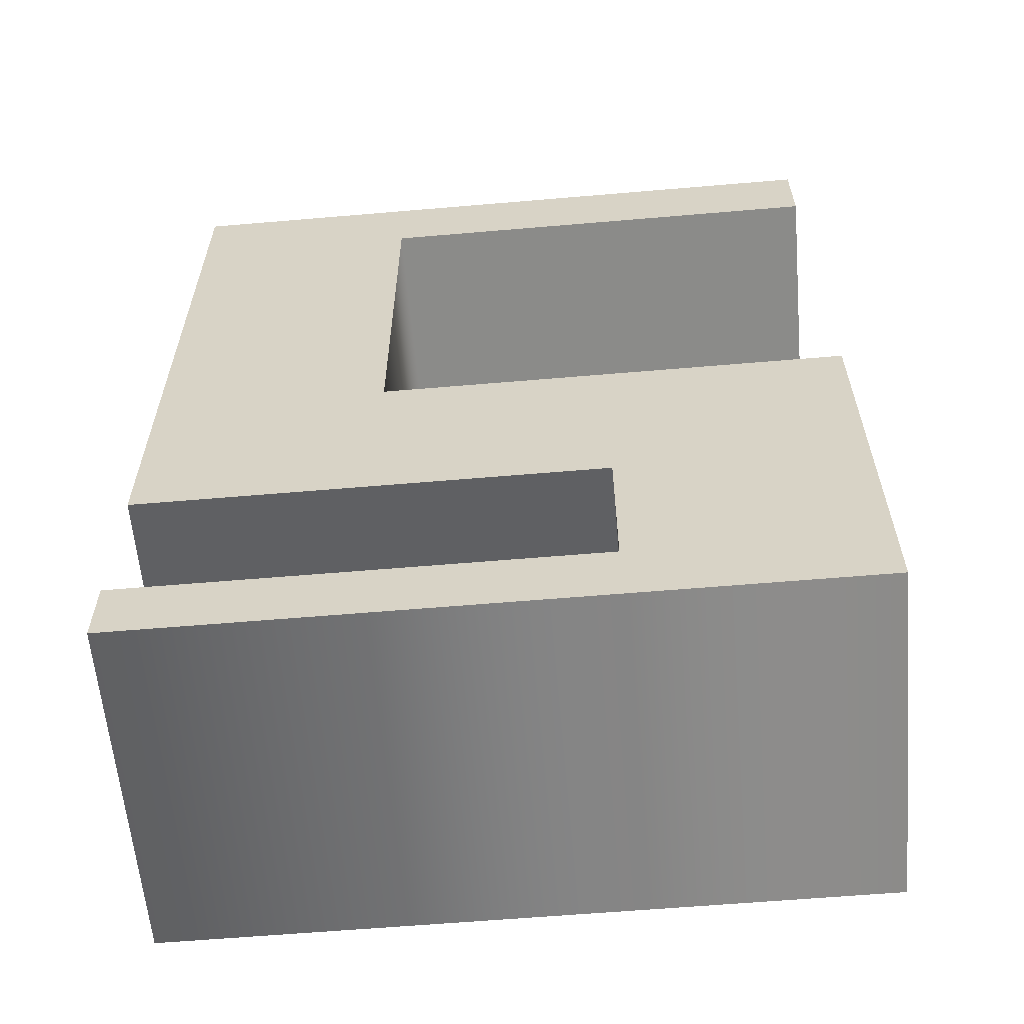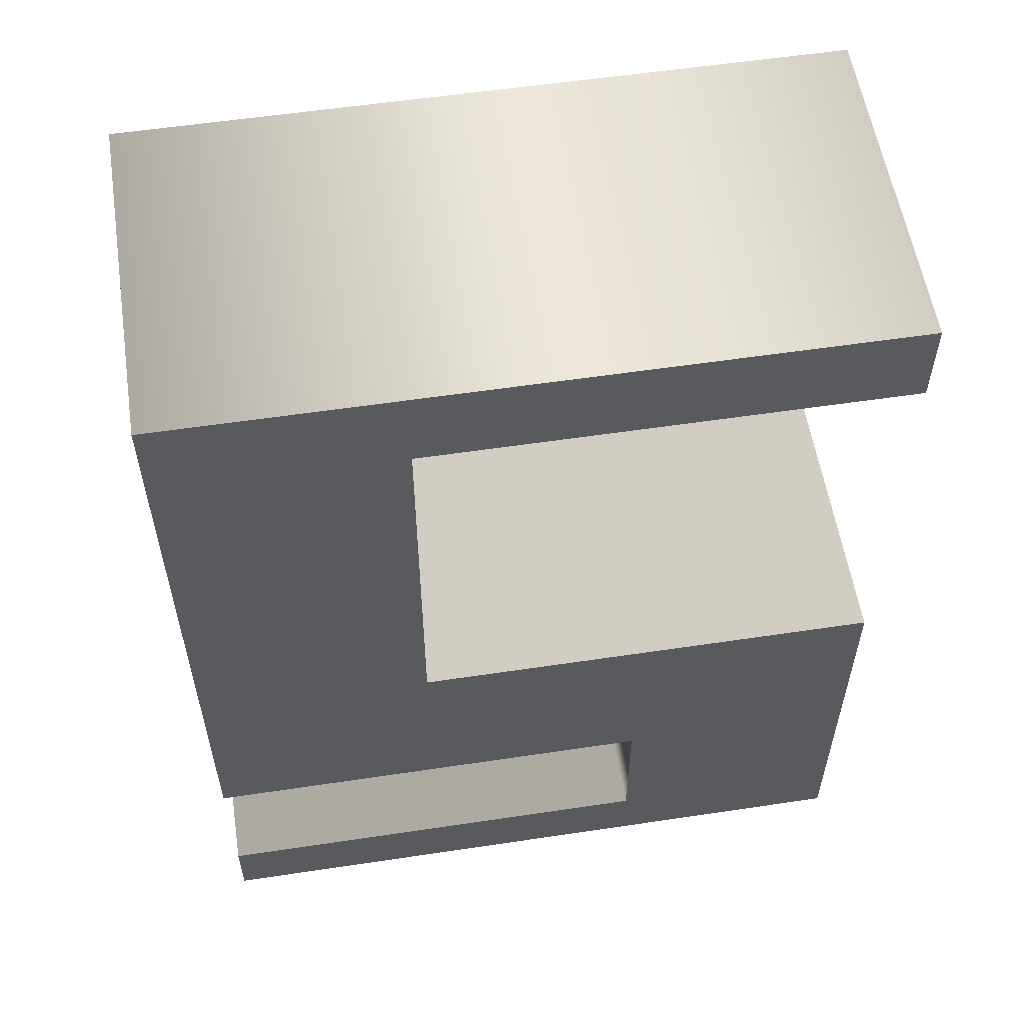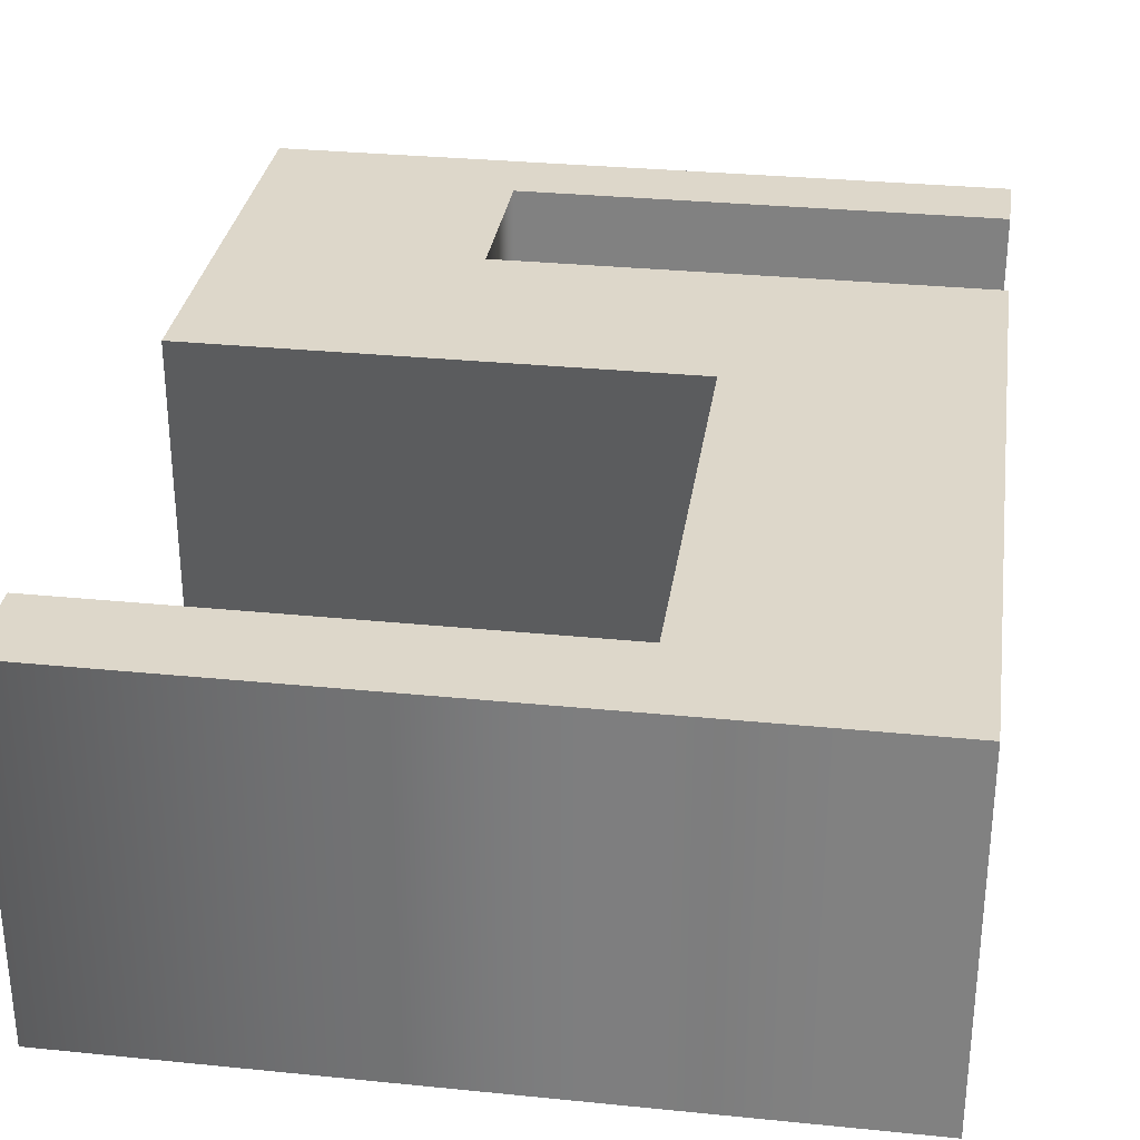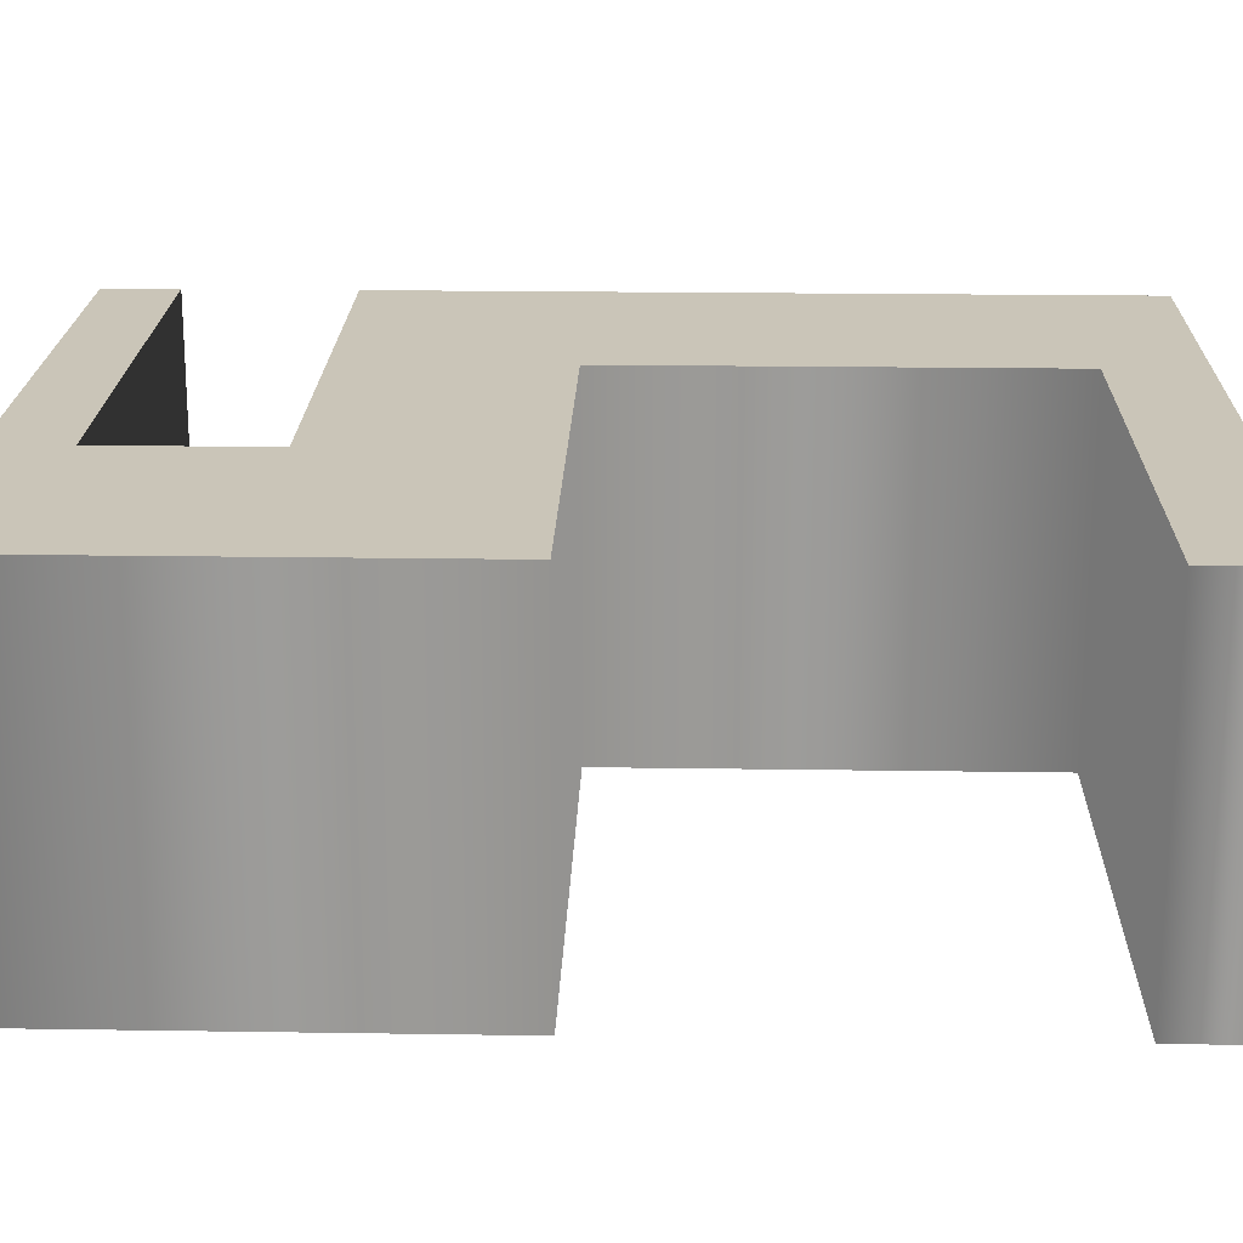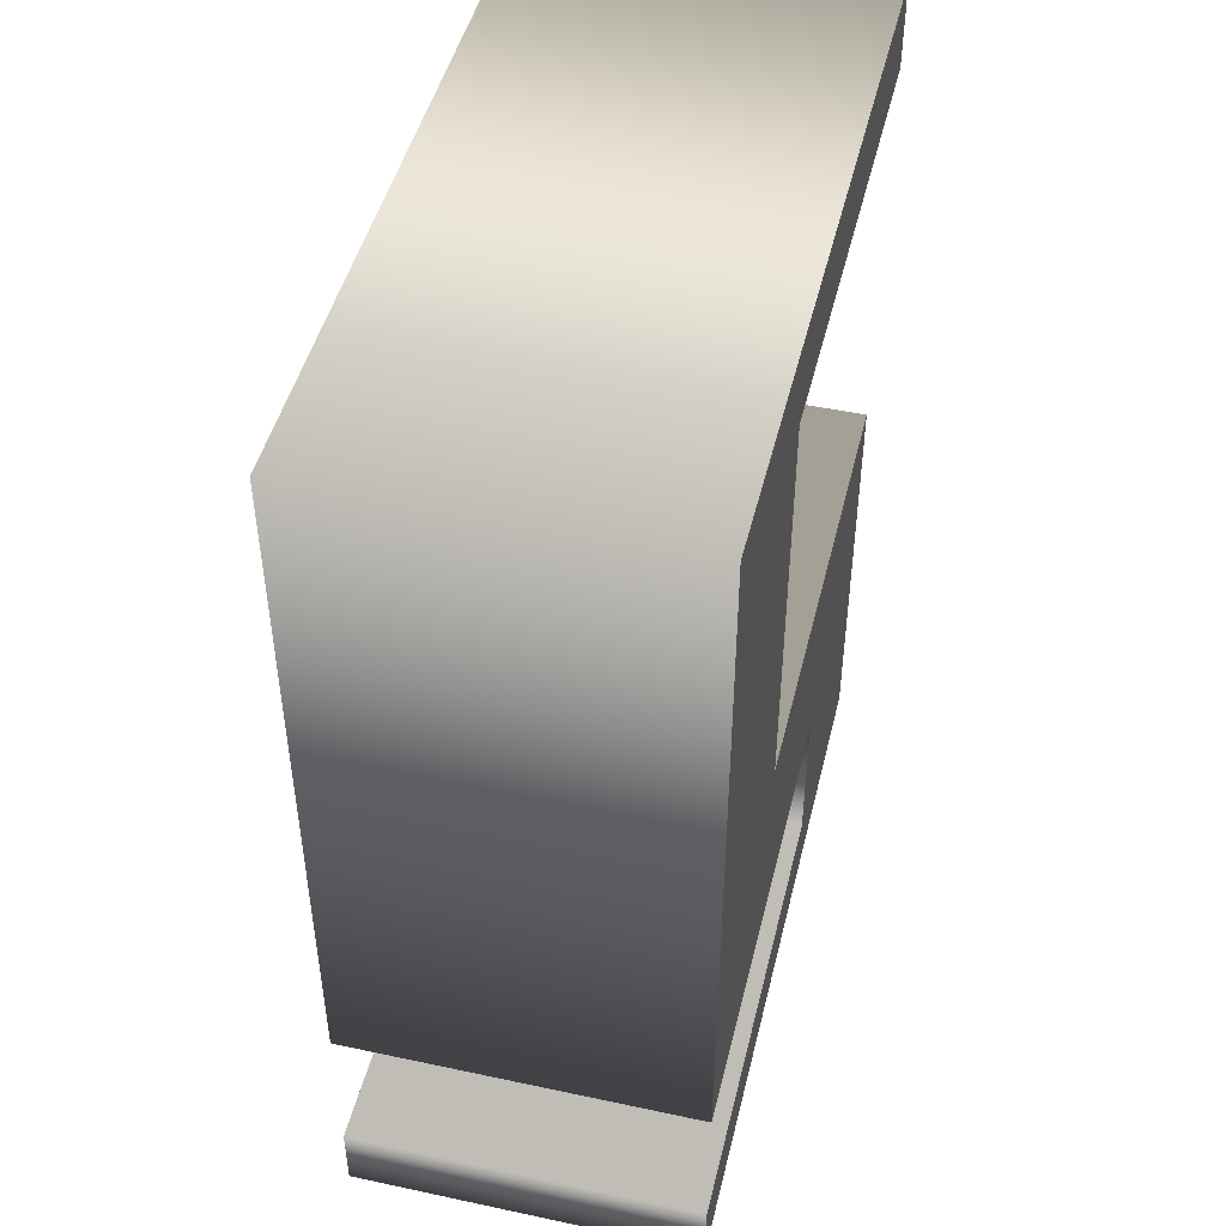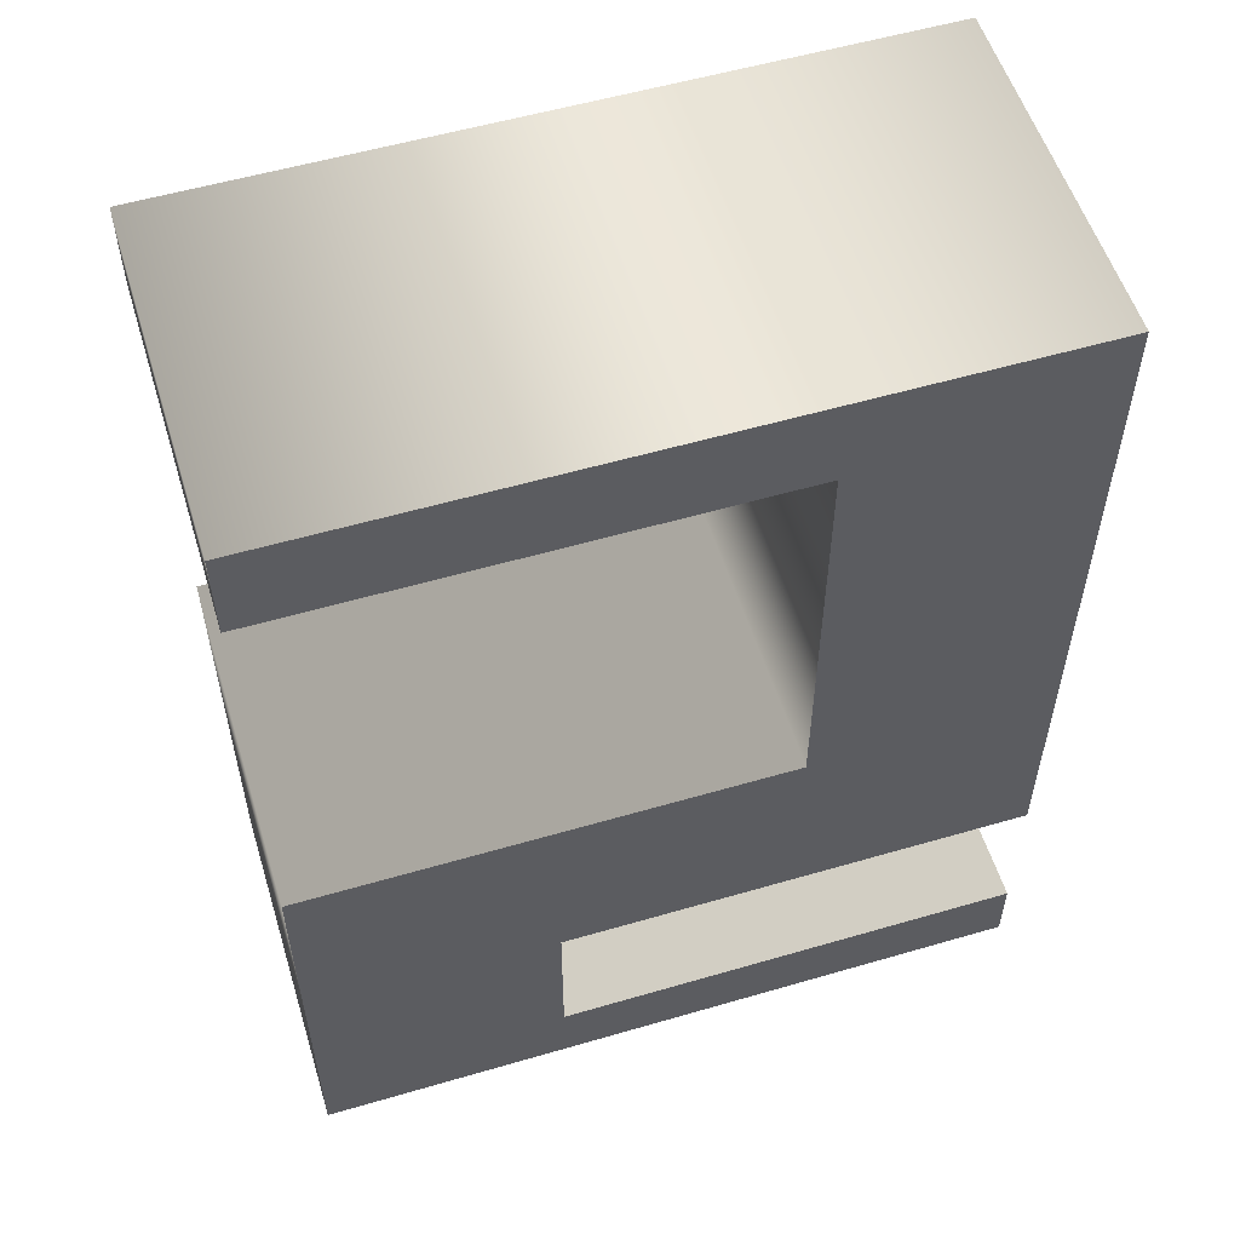
<metadata>
{"format":"obj","ext":"obj","renderer":"f3d","projection":"perspective","resolution":1024,"background":"white","views":[{"elev":-60.5,"azim":5.0,"up":"+Y"},{"elev":56.8,"azim":-8.9,"up":"+Y"},{"elev":30.9,"azim":-171.8,"up":"+Z"},{"elev":20.4,"azim":91.6,"up":"+Z"},{"elev":47.1,"azim":-76.4,"up":"+Y"},{"elev":55.5,"azim":162.9,"up":"+Y"}]}
</metadata>
<code>
o 2
v -0.2032 -0.08769 -0.1
v 0.0635 -0.08769 -0.1
v 0.0635 -0.1772 -0.1
v -0.2032 -0.1772 -0.1
v -0.2032 -0.218 -0.1
v 0.2032 -0.218 -0.1
v 0.2032 0.02842 -0.1
v -0.06743 0.02842 -0.1
v -0.06743 0.2658 -0.1
v 0.2032 0.2658 -0.1
v 0.2032 0.3166 -0.1
v -0.2032 0.3166 -0.1
v -0.2032 -0.08769 0.1
v 0.0635 -0.08769 0.1
v 0.0635 -0.1772 0.1
v -0.2032 -0.1772 0.1
v -0.2032 -0.218 0.1
v 0.2032 -0.218 0.1
v 0.2032 0.02842 0.1
v -0.06743 0.02842 0.1
v -0.06743 0.2658 0.1
v 0.2032 0.2658 0.1
v 0.2032 0.3166 0.1
v -0.2032 0.3166 0.1
v -0.2032 -0.08769 0.1
v -0.2032 -0.08769 -0.1
v 0.0635 -0.08769 0.1
v 0.0635 -0.08769 -0.1
v 0.0635 -0.1772 0.1
v 0.0635 -0.1772 -0.1
v -0.2032 -0.1772 0.1
v -0.2032 -0.1772 -0.1
v -0.2032 -0.218 0.1
v -0.2032 -0.218 -0.1
v 0.2032 -0.218 0.1
v 0.2032 -0.218 -0.1
v 0.2032 0.02842 0.1
v 0.2032 0.02842 -0.1
v -0.06743 0.02842 0.1
v -0.06743 0.02842 -0.1
v -0.06743 0.2658 0.1
v -0.06743 0.2658 -0.1
v 0.2032 0.2658 0.1
v 0.2032 0.2658 -0.1
v 0.2032 0.3166 0.1
v 0.2032 0.3166 -0.1
v -0.2032 0.3166 0.1
v -0.2032 0.3166 -0.1
f 10 12 11
f 10 9 12
f 9 1 12
f 8 1 9
f 6 2 7
f 2 8 7
f 2 1 8
f 6 3 2
f 6 4 3
f 6 5 4
f 22 23 24
f 22 24 21
f 21 24 13
f 20 21 13
f 18 19 14
f 14 19 20
f 14 20 13
f 18 14 15
f 18 15 16
f 18 16 17
f 26 28 27 25
f 28 30 29 27
f 30 32 31 29
f 32 34 33 31
f 34 36 35 33
f 36 38 37 35
f 38 40 39 37
f 40 42 41 39
f 42 44 43 41
f 44 46 45 43
f 46 48 47 45
f 48 26 25 47

</code>
